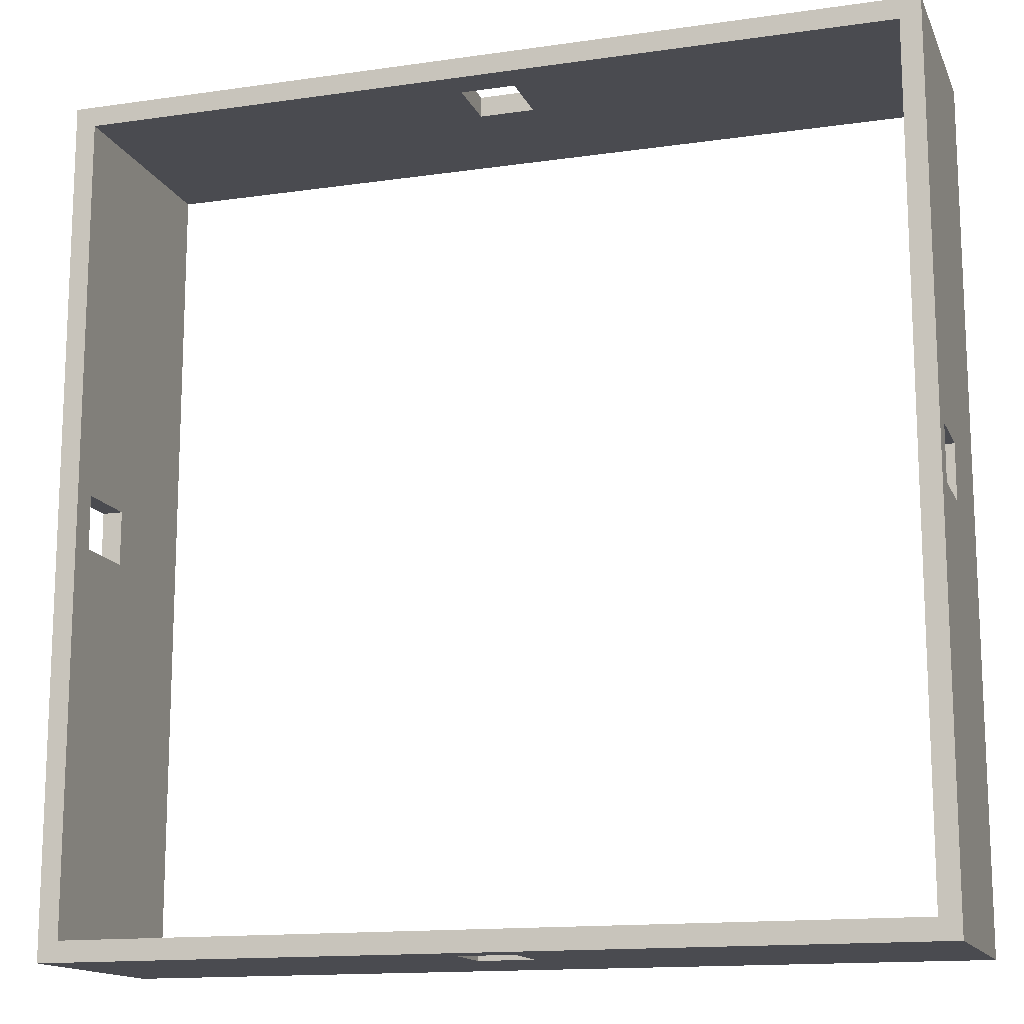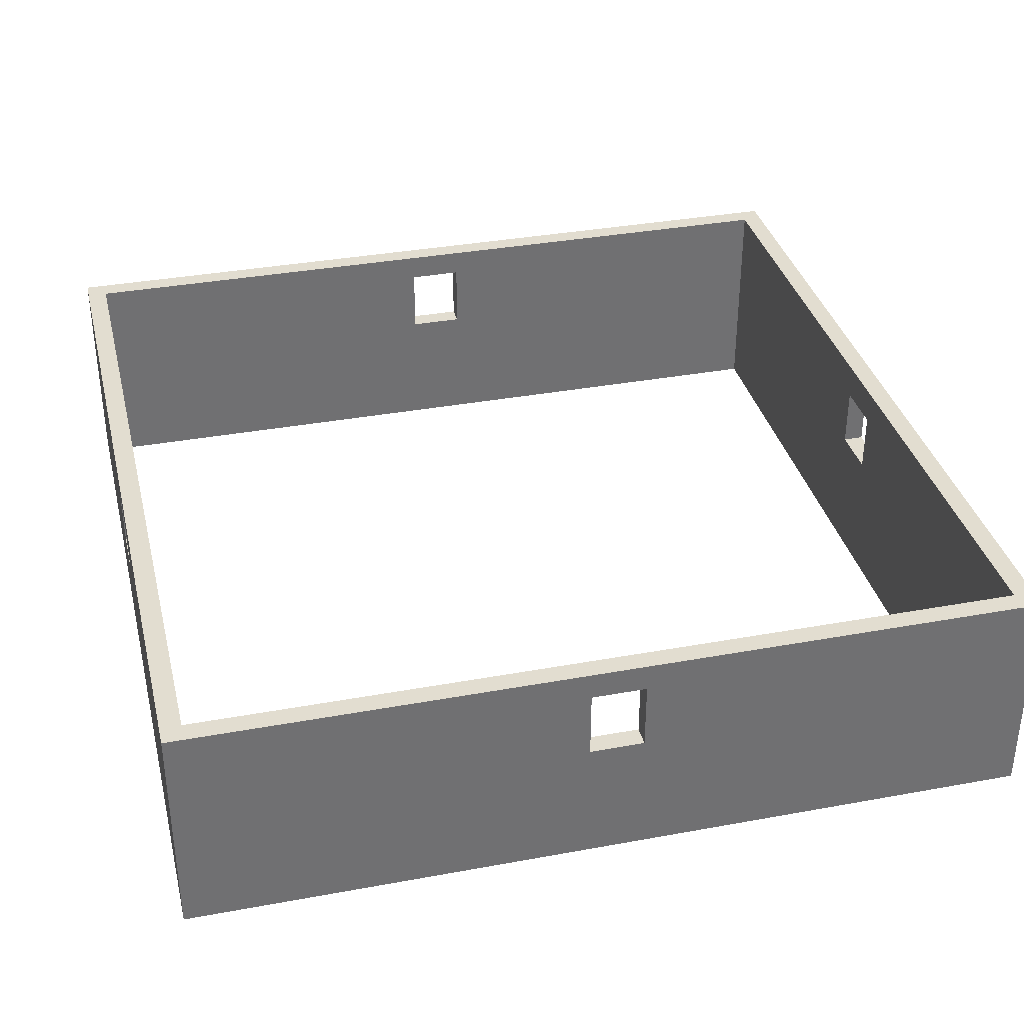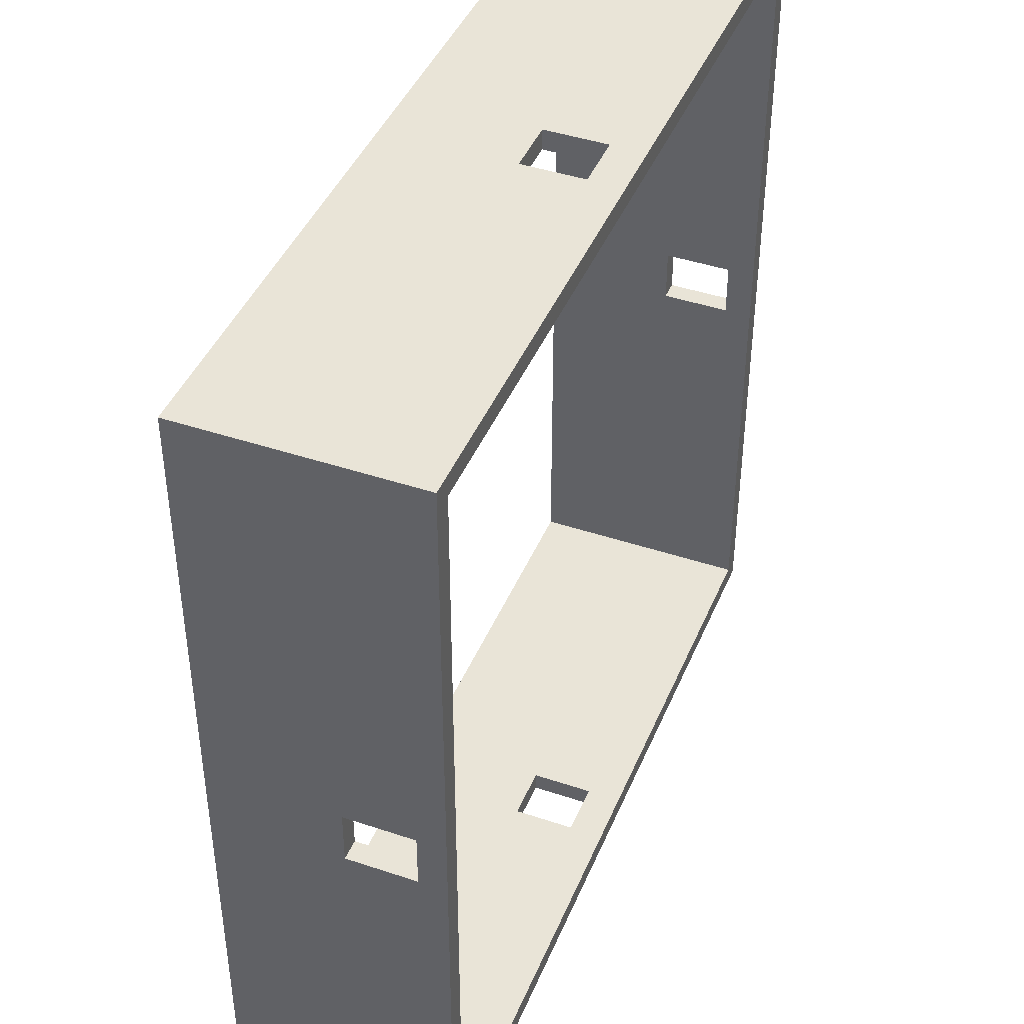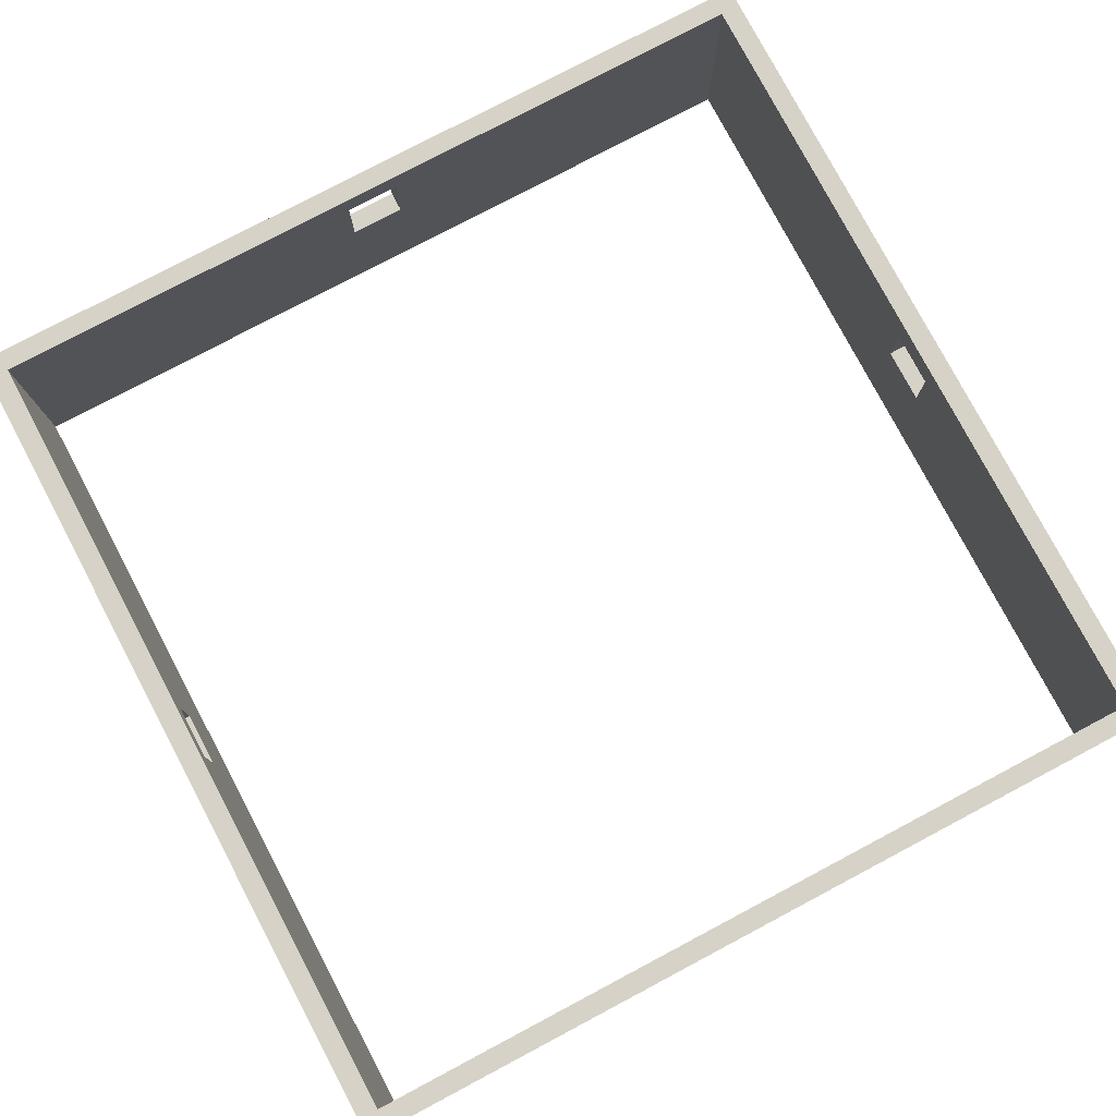
<metadata>
{"format":"obj","ext":"obj","renderer":"f3d","projection":"perspective","resolution":1024,"background":"white","views":[{"elev":-14.5,"azim":-162.5,"up":"+Z"},{"elev":35.3,"azim":-103.7,"up":"+Y"},{"elev":43.0,"azim":111.7,"up":"+Z"},{"elev":78.6,"azim":-117.9,"up":"+Y"}]}
</metadata>
<code>
v -63 0 63
v -63 0 -63
v -63 18 5
v -63 18 -5
v -63 19 4
v -63 19 -4
v -63 29 5
v -63 29 4
v -63 29 -4
v -63 29 -5
v -63 30 4
v -63 30 -4
v -63 33 63
v -63 33 -63
v 4 19 63
v 4 19 60
v 4 19 -60
v 4 19 -63
v 4 28 63
v 4 28 60
v 4 28 -60
v 4 28 -63
v 60 0 60
v 60 0 -60
v 60 18 60
v 60 18 -60
v 60 19 4
v 60 19 -4
v 60 21 60
v 60 21 46
v 60 21 34
v 60 21 5
v 60 21 -5
v 60 21 -34
v 60 21 -46
v 60 21 -60
v 60 22 57
v 60 22 46
v 60 22 34
v 60 22 -34
v 60 22 -46
v 60 22 -57
v 60 23 57
v 60 23 46
v 60 23 -46
v 60 23 -57
v 60 24 34
v 60 24 10
v 60 24 -10
v 60 24 -34
v 60 25 58
v 60 25 34
v 60 25 10
v 60 25 -10
v 60 25 -34
v 60 25 -58
v 60 26 58
v 60 26 34
v 60 26 -34
v 60 26 -58
v 60 29 58
v 60 29 52
v 60 29 38
v 60 29 22
v 60 29 5
v 60 29 4
v 60 29 -4
v 60 29 -5
v 60 29 -22
v 60 29 -38
v 60 29 -52
v 60 29 -58
v 60 30 58
v 60 30 52
v 60 30 46
v 60 30 38
v 60 30 22
v 60 30 5
v 60 30 4
v 60 30 -4
v 60 30 -5
v 60 30 -22
v 60 30 -38
v 60 30 -46
v 60 30 -52
v 60 30 -58
v 60 31 52
v 60 31 46
v 60 31 22
v 60 31 5
v 60 31 -5
v 60 31 -22
v 60 31 -46
v 60 31 -52
v 60 33 60
v 60 33 -60
v -60 0 60
v -60 0 -60
v -60 18 60
v -60 18 -60
v -60 19 4
v -60 19 -4
v -60 21 60
v -60 21 46
v -60 21 34
v -60 21 5
v -60 21 -5
v -60 21 -34
v -60 21 -46
v -60 21 -60
v -60 22 57
v -60 22 46
v -60 22 34
v -60 22 -34
v -60 22 -46
v -60 22 -57
v -60 23 57
v -60 23 46
v -60 23 -46
v -60 23 -57
v -60 24 34
v -60 24 10
v -60 24 -10
v -60 24 -34
v -60 25 58
v -60 25 34
v -60 25 10
v -60 25 -10
v -60 25 -34
v -60 25 -58
v -60 26 58
v -60 26 34
v -60 26 -34
v -60 26 -58
v -60 29 58
v -60 29 52
v -60 29 38
v -60 29 22
v -60 29 5
v -60 29 4
v -60 29 -4
v -60 29 -5
v -60 29 -22
v -60 29 -38
v -60 29 -52
v -60 29 -58
v -60 30 58
v -60 30 52
v -60 30 46
v -60 30 38
v -60 30 22
v -60 30 5
v -60 30 4
v -60 30 -4
v -60 30 -5
v -60 30 -22
v -60 30 -38
v -60 30 -46
v -60 30 -52
v -60 30 -58
v -60 31 52
v -60 31 46
v -60 31 22
v -60 31 5
v -60 31 -5
v -60 31 -22
v -60 31 -46
v -60 31 -52
v -60 33 60
v -60 33 -60
v -4 19 63
v -4 19 60
v -4 19 -60
v -4 19 -63
v -4 28 63
v -4 28 60
v -4 28 -60
v -4 28 -63
v 63 0 63
v 63 0 -63
v 63 18 5
v 63 18 -5
v 63 19 4
v 63 19 -4
v 63 29 5
v 63 29 4
v 63 29 -4
v 63 29 -5
v 63 30 4
v 63 30 -4
v 63 33 63
v 63 33 -63
v -63 0 63
v -63 33 63
v -5 18 63
v -5 28 63
v -4 19 63
v -4 28 63
v -4 29 63
v 4 19 63
v 4 28 63
v 4 29 63
v 5 18 63
v 5 28 63
v 63 0 63
v 63 33 63
v -63 19 -4
v -63 29 -4
v -60 19 -4
v -60 29 -4
v 60 19 -4
v 60 29 -4
v 63 19 -4
v 63 29 -4
v -60 0 -60
v -60 18 -60
v -60 21 -60
v -60 33 -60
v -58 29 -60
v -58 30 -60
v -57 22 -60
v -57 23 -60
v -49 26 -60
v -49 27 -60
v -34 29 -60
v -34 30 -60
v -34 31 -60
v -32 22 -60
v -32 23 -60
v -30 25 -60
v -30 26 -60
v -30 27 -60
v -11 25 -60
v -11 26 -60
v -10 30 -60
v -10 31 -60
v -5 21 -60
v -5 28 -60
v -4 19 -60
v -4 28 -60
v -4 29 -60
v 4 19 -60
v 4 28 -60
v 4 29 -60
v 5 21 -60
v 5 28 -60
v 10 30 -60
v 10 31 -60
v 11 25 -60
v 11 26 -60
v 30 25 -60
v 30 26 -60
v 30 27 -60
v 32 22 -60
v 32 23 -60
v 34 29 -60
v 34 30 -60
v 34 31 -60
v 49 26 -60
v 49 27 -60
v 57 22 -60
v 57 23 -60
v 58 29 -60
v 58 30 -60
v 60 0 -60
v 60 18 -60
v 60 21 -60
v 60 33 -60
v -60 0 60
v -60 18 60
v -60 21 60
v -60 33 60
v -58 29 60
v -58 30 60
v -57 22 60
v -57 23 60
v -49 26 60
v -49 27 60
v -34 29 60
v -34 30 60
v -34 31 60
v -32 22 60
v -32 23 60
v -30 25 60
v -30 26 60
v -30 27 60
v -11 25 60
v -11 26 60
v -10 30 60
v -10 31 60
v -5 21 60
v -5 28 60
v -4 19 60
v -4 28 60
v -4 29 60
v 4 19 60
v 4 28 60
v 4 29 60
v 5 21 60
v 5 28 60
v 10 30 60
v 10 31 60
v 11 25 60
v 11 26 60
v 30 25 60
v 30 26 60
v 30 27 60
v 32 22 60
v 32 23 60
v 34 29 60
v 34 30 60
v 34 31 60
v 49 26 60
v 49 27 60
v 57 22 60
v 57 23 60
v 58 29 60
v 58 30 60
v 60 0 60
v 60 18 60
v 60 21 60
v 60 33 60
v -63 19 4
v -63 29 4
v -60 19 4
v -60 29 4
v 60 19 4
v 60 29 4
v 63 19 4
v 63 29 4
v -63 0 -63
v -63 33 -63
v -5 18 -63
v -5 28 -63
v -4 19 -63
v -4 28 -63
v -4 29 -63
v 4 19 -63
v 4 28 -63
v 4 29 -63
v 5 18 -63
v 5 28 -63
v 63 0 -63
v 63 33 -63
v -63 0 63
v 63 0 63
v -62 0 62
v 62 0 62
v -60 0 61
v 60 0 61
v -61 0 60
v -60 0 60
v 60 0 60
v 61 0 60
v -61 0 -60
v -60 0 -60
v 60 0 -60
v 61 0 -60
v -60 0 -61
v 60 0 -61
v -62 0 -62
v 62 0 -62
v -63 0 -63
v 63 0 -63
v -4 28 63
v 4 28 63
v -4 28 60
v 4 28 60
v -4 28 -60
v 4 28 -60
v -4 28 -63
v 4 28 -63
v -63 29 4
v -60 29 4
v 60 29 4
v 63 29 4
v -63 29 -4
v -60 29 -4
v 60 29 -4
v 63 29 -4
v -4 19 63
v 4 19 63
v -4 19 60
v 4 19 60
v -63 19 4
v -60 19 4
v 60 19 4
v 63 19 4
v -63 19 -4
v -60 19 -4
v 60 19 -4
v 63 19 -4
v -4 19 -60
v 4 19 -60
v -4 19 -63
v 4 19 -63
v -63 33 63
v 63 33 63
v -60 33 60
v 60 33 60
v -60 33 -60
v 60 33 -60
v -63 33 -63
v 63 33 -63
f 3 2 1
f 4 2 3
f 5 4 3
f 6 4 5
f 7 3 1
f 7 5 3
f 8 5 7
f 9 4 6
f 10 2 4
f 10 4 9
f 11 8 7
f 11 9 8
f 12 10 9
f 12 9 11
f 13 11 7
f 13 7 1
f 13 12 11
f 14 2 10
f 14 12 13
f 14 10 12
f 19 16 15
f 20 16 19
f 21 18 17
f 22 18 21
f 25 24 23
f 26 24 25
f 27 26 25
f 28 26 27
f 29 27 25
f 30 27 29
f 31 27 30
f 32 27 31
f 33 26 28
f 34 26 33
f 35 26 34
f 36 26 35
f 37 30 29
f 38 31 30
f 38 30 37
f 39 32 31
f 39 31 38
f 40 34 33
f 40 35 34
f 41 36 35
f 41 35 40
f 42 36 41
f 43 37 29
f 43 38 37
f 44 39 38
f 44 38 43
f 45 42 41
f 45 41 40
f 46 36 42
f 46 42 45
f 47 39 44
f 47 32 39
f 47 44 43
f 48 32 47
f 49 45 40
f 49 46 45
f 49 40 33
f 50 46 49
f 51 43 29
f 51 47 43
f 52 48 47
f 52 47 51
f 53 32 48
f 53 48 52
f 54 50 49
f 54 49 33
f 55 46 50
f 55 50 54
f 56 36 46
f 56 46 55
f 57 52 51
f 57 51 29
f 58 53 52
f 58 52 57
f 59 55 54
f 59 56 55
f 60 36 56
f 60 56 59
f 61 58 57
f 61 57 29
f 62 58 61
f 63 58 62
f 64 53 58
f 64 58 63
f 65 27 32
f 65 53 64
f 65 32 53
f 66 27 65
f 67 33 28
f 68 59 54
f 68 54 33
f 68 33 67
f 68 60 59
f 69 60 68
f 70 60 69
f 71 60 70
f 72 36 60
f 72 60 71
f 73 62 61
f 73 61 29
f 74 63 62
f 74 62 73
f 75 63 74
f 76 64 63
f 76 63 75
f 77 66 65
f 77 64 76
f 77 65 64
f 78 66 77
f 79 67 66
f 79 66 78
f 80 68 67
f 80 67 79
f 80 69 68
f 81 69 80
f 82 70 69
f 82 69 81
f 83 71 70
f 83 70 82
f 84 71 83
f 85 72 71
f 85 71 84
f 86 36 72
f 86 72 85
f 87 75 74
f 87 74 73
f 88 76 75
f 88 75 87
f 88 77 76
f 89 78 77
f 89 77 88
f 90 79 78
f 90 78 89
f 90 81 80
f 90 80 79
f 91 82 81
f 91 81 90
f 92 84 83
f 92 82 91
f 92 83 82
f 93 85 84
f 93 84 92
f 94 86 85
f 94 85 93
f 95 88 87
f 95 73 29
f 95 94 93
f 95 89 88
f 95 91 90
f 95 93 92
f 95 92 91
f 95 87 73
f 95 90 89
f 96 36 86
f 96 94 95
f 96 86 94
f 97 98 99
f 99 98 100
f 99 100 101
f 101 100 102
f 99 101 103
f 103 101 104
f 104 101 105
f 105 101 106
f 102 100 107
f 107 100 108
f 108 100 109
f 109 100 110
f 103 104 111
f 104 105 112
f 111 104 112
f 105 106 113
f 112 105 113
f 107 108 114
f 108 109 114
f 109 110 115
f 114 109 115
f 115 110 116
f 103 111 117
f 111 112 117
f 112 113 118
f 117 112 118
f 115 116 119
f 114 115 119
f 116 110 120
f 119 116 120
f 118 113 121
f 113 106 121
f 117 118 121
f 121 106 122
f 114 119 123
f 119 120 123
f 107 114 123
f 123 120 124
f 103 117 125
f 117 121 125
f 121 122 126
f 125 121 126
f 122 106 127
f 126 122 127
f 123 124 128
f 107 123 128
f 124 120 129
f 128 124 129
f 120 110 130
f 129 120 130
f 125 126 131
f 103 125 131
f 126 127 132
f 131 126 132
f 128 129 133
f 129 130 133
f 130 110 134
f 133 130 134
f 131 132 135
f 103 131 135
f 135 132 136
f 136 132 137
f 132 127 138
f 137 132 138
f 106 101 139
f 138 127 139
f 127 106 139
f 139 101 140
f 102 107 141
f 128 133 142
f 107 128 142
f 141 107 142
f 133 134 142
f 142 134 143
f 143 134 144
f 144 134 145
f 134 110 146
f 145 134 146
f 135 136 147
f 103 135 147
f 136 137 148
f 147 136 148
f 148 137 149
f 137 138 150
f 149 137 150
f 139 140 151
f 150 138 151
f 138 139 151
f 151 140 152
f 140 141 153
f 152 140 153
f 141 142 154
f 153 141 154
f 142 143 154
f 154 143 155
f 143 144 156
f 155 143 156
f 144 145 157
f 156 144 157
f 157 145 158
f 145 146 159
f 158 145 159
f 146 110 160
f 159 146 160
f 148 149 161
f 147 148 161
f 149 150 162
f 161 149 162
f 150 151 162
f 151 152 163
f 162 151 163
f 152 153 164
f 163 152 164
f 154 155 164
f 153 154 164
f 155 156 165
f 164 155 165
f 157 158 166
f 165 156 166
f 156 157 166
f 158 159 167
f 166 158 167
f 159 160 168
f 167 159 168
f 161 162 169
f 103 147 169
f 167 168 169
f 162 163 169
f 164 165 169
f 166 167 169
f 165 166 169
f 147 161 169
f 163 164 169
f 160 110 170
f 169 168 170
f 168 160 170
f 171 172 175
f 175 172 176
f 173 174 177
f 177 174 178
f 179 180 181
f 181 180 182
f 181 182 183
f 183 182 184
f 179 181 185
f 181 183 185
f 185 183 186
f 184 182 187
f 182 180 188
f 187 182 188
f 185 186 189
f 186 187 189
f 187 188 190
f 189 187 190
f 185 189 191
f 179 185 191
f 189 190 191
f 188 180 192
f 191 190 192
f 190 188 192
f 195 194 193
f 196 194 195
f 197 196 195
f 198 194 196
f 198 196 197
f 199 194 198
f 200 197 195
f 201 199 198
f 202 194 199
f 202 199 201
f 203 195 193
f 203 201 200
f 203 200 195
f 204 202 201
f 204 201 203
f 205 203 193
f 205 204 203
f 206 194 202
f 206 204 205
f 206 202 204
f 209 208 207
f 210 208 209
f 213 212 211
f 214 212 213
f 219 218 217
f 220 218 219
f 221 219 217
f 222 219 221
f 223 219 222
f 224 219 223
f 225 220 219
f 225 219 224
f 226 218 220
f 226 220 225
f 227 218 226
f 228 221 217
f 228 222 221
f 229 223 222
f 229 222 228
f 230 229 228
f 230 223 229
f 231 224 223
f 231 223 230
f 232 225 224
f 232 224 231
f 232 226 225
f 233 231 230
f 233 230 228
f 234 232 231
f 234 231 233
f 235 226 232
f 235 232 234
f 235 234 233
f 235 227 226
f 236 218 227
f 236 227 235
f 237 217 216
f 237 228 217
f 237 236 235
f 237 235 233
f 237 233 228
f 238 236 237
f 239 237 216
f 239 238 237
f 240 236 238
f 240 238 239
f 241 236 240
f 242 239 216
f 243 241 240
f 244 236 241
f 244 241 243
f 245 243 242
f 246 244 243
f 246 243 245
f 247 236 244
f 247 244 246
f 247 246 245
f 248 218 236
f 248 236 247
f 249 247 245
f 250 247 249
f 251 249 245
f 251 250 249
f 252 247 250
f 252 250 251
f 253 247 252
f 254 251 245
f 254 252 251
f 255 252 254
f 256 247 253
f 257 248 247
f 257 247 256
f 258 218 248
f 258 248 257
f 259 252 255
f 259 253 252
f 260 256 253
f 260 253 259
f 261 254 245
f 261 255 254
f 262 259 255
f 262 255 261
f 262 260 259
f 263 257 256
f 263 260 262
f 263 262 261
f 263 256 260
f 264 258 257
f 264 257 263
f 265 216 215
f 266 245 242
f 266 216 265
f 266 242 216
f 267 263 261
f 267 245 266
f 267 264 263
f 267 261 245
f 268 258 264
f 268 264 267
f 268 218 258
f 271 272 273
f 273 272 274
f 271 273 275
f 275 273 276
f 276 273 277
f 277 273 278
f 273 274 279
f 278 273 279
f 274 272 280
f 279 274 280
f 280 272 281
f 271 275 282
f 275 276 282
f 276 277 283
f 282 276 283
f 282 283 284
f 283 277 284
f 277 278 285
f 284 277 285
f 278 279 286
f 285 278 286
f 279 280 286
f 284 285 287
f 282 284 287
f 285 286 288
f 287 285 288
f 286 280 289
f 288 286 289
f 287 288 289
f 280 281 289
f 281 272 290
f 289 281 290
f 270 271 291
f 271 282 291
f 289 290 291
f 287 289 291
f 282 287 291
f 291 290 292
f 270 291 293
f 291 292 293
f 292 290 294
f 293 292 294
f 294 290 295
f 270 293 296
f 294 295 297
f 295 290 298
f 297 295 298
f 296 297 299
f 297 298 300
f 299 297 300
f 298 290 301
f 300 298 301
f 299 300 301
f 290 272 302
f 301 290 302
f 299 301 303
f 303 301 304
f 299 303 305
f 303 304 305
f 304 301 306
f 305 304 306
f 306 301 307
f 299 305 308
f 305 306 308
f 308 306 309
f 307 301 310
f 301 302 311
f 310 301 311
f 302 272 312
f 311 302 312
f 309 306 313
f 306 307 313
f 307 310 314
f 313 307 314
f 299 308 315
f 308 309 315
f 309 313 316
f 315 309 316
f 313 314 316
f 310 311 317
f 316 314 317
f 315 316 317
f 314 310 317
f 311 312 318
f 317 311 318
f 269 270 319
f 296 299 320
f 319 270 320
f 270 296 320
f 315 317 321
f 320 299 321
f 317 318 321
f 299 315 321
f 318 312 322
f 321 318 322
f 312 272 322
f 323 324 325
f 325 324 326
f 327 328 329
f 329 328 330
f 331 332 333
f 333 332 334
f 333 334 335
f 334 332 336
f 335 334 336
f 336 332 337
f 333 335 338
f 336 337 339
f 337 332 340
f 339 337 340
f 331 333 341
f 338 339 341
f 333 338 341
f 339 340 342
f 341 339 342
f 331 341 343
f 341 342 343
f 340 332 344
f 343 342 344
f 342 340 344
f 347 346 345
f 348 346 347
f 349 348 347
f 350 348 349
f 351 349 347
f 352 350 349
f 352 349 351
f 353 348 350
f 353 350 352
f 354 348 353
f 355 352 351
f 355 351 347
f 356 352 355
f 357 354 353
f 358 348 354
f 358 354 357
f 359 357 356
f 359 356 355
f 360 358 357
f 360 357 359
f 361 347 345
f 361 359 355
f 361 360 359
f 361 355 347
f 362 358 360
f 362 360 361
f 362 346 348
f 362 348 358
f 363 361 345
f 363 362 361
f 364 346 362
f 364 362 363
f 367 366 365
f 368 366 367
f 371 370 369
f 372 370 371
f 377 374 373
f 378 374 377
f 379 376 375
f 380 376 379
f 381 382 383
f 383 382 384
f 385 386 389
f 389 386 390
f 387 388 391
f 391 388 392
f 393 394 395
f 395 394 396
f 397 398 399
f 399 398 400
f 397 399 401
f 400 398 402
f 397 401 403
f 401 402 403
f 402 398 404
f 403 402 404

</code>
